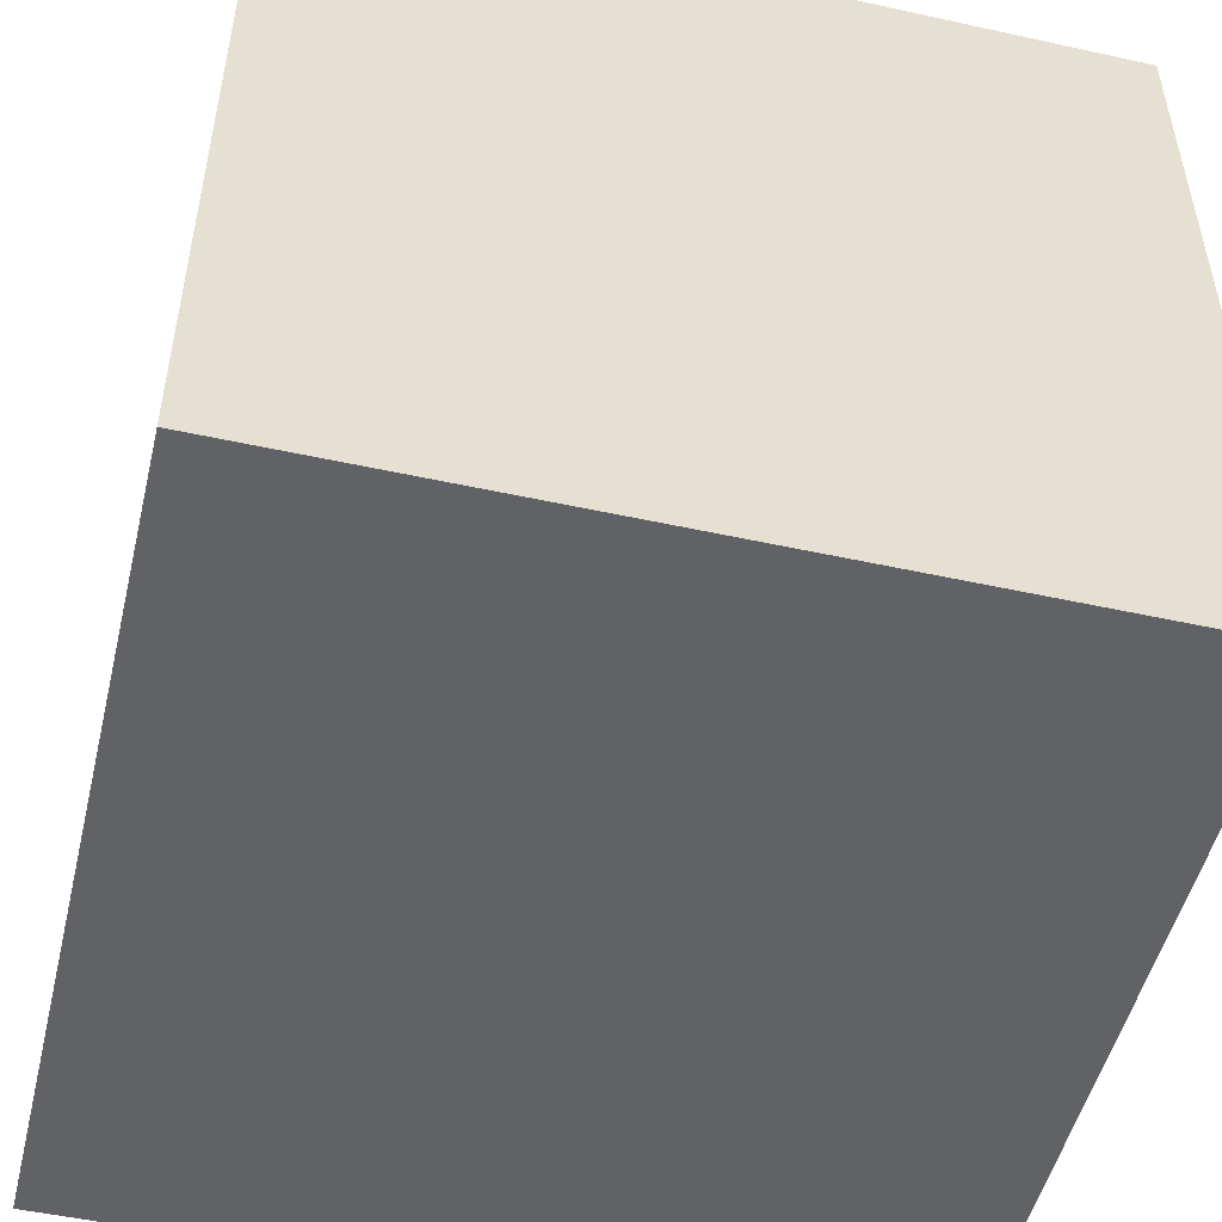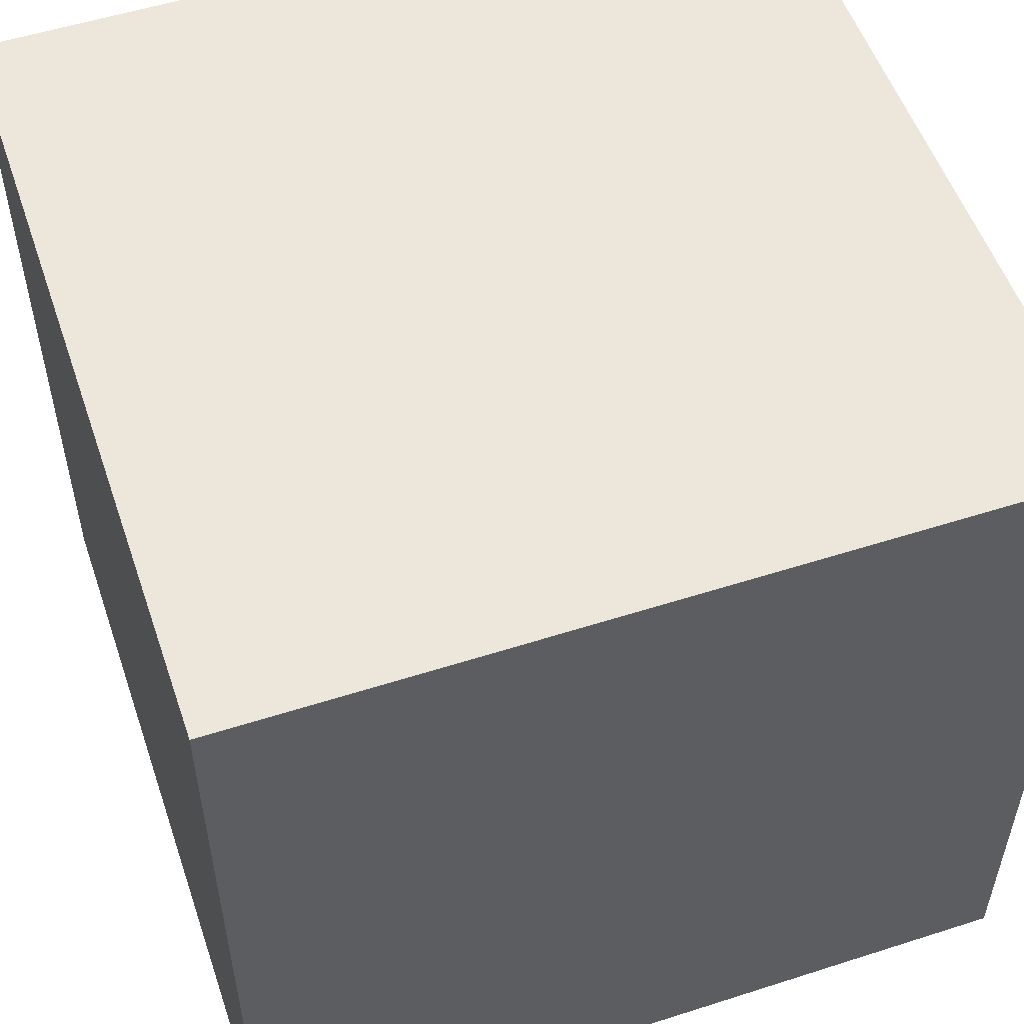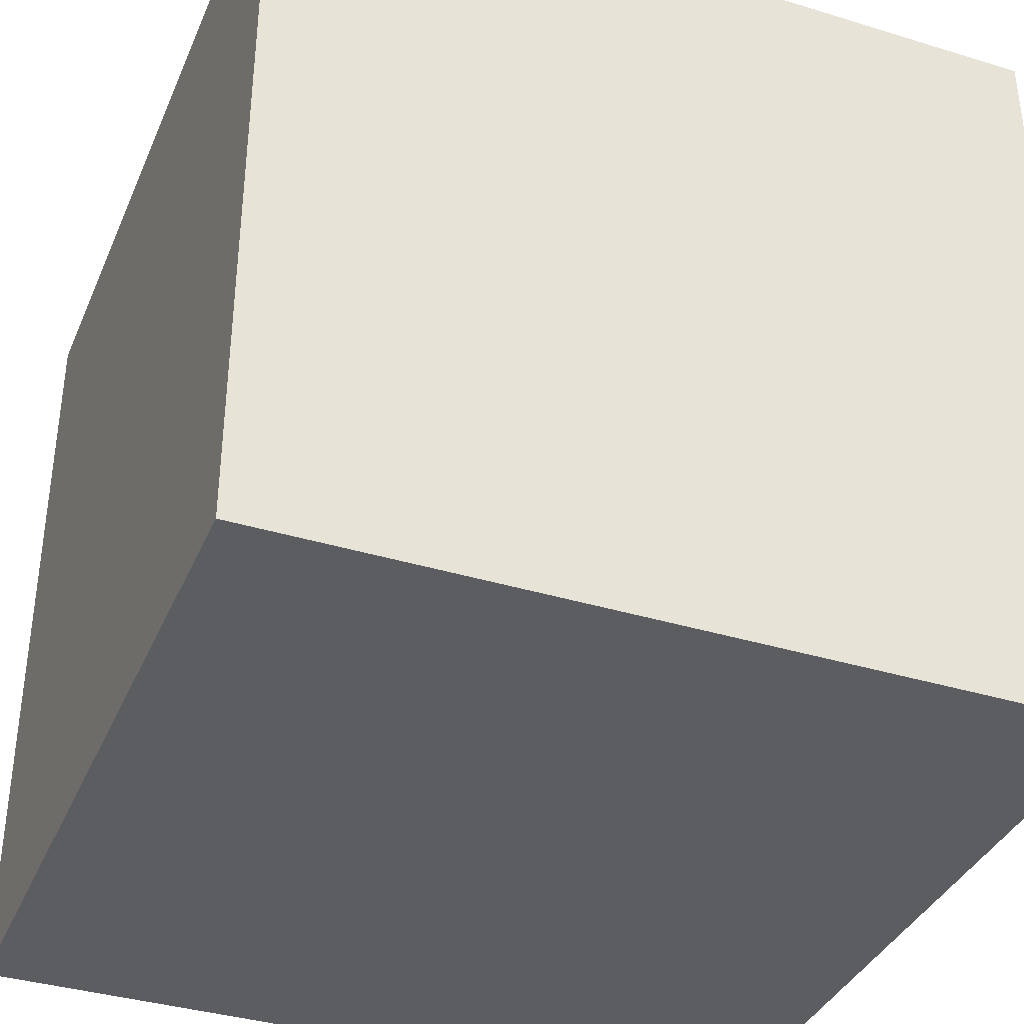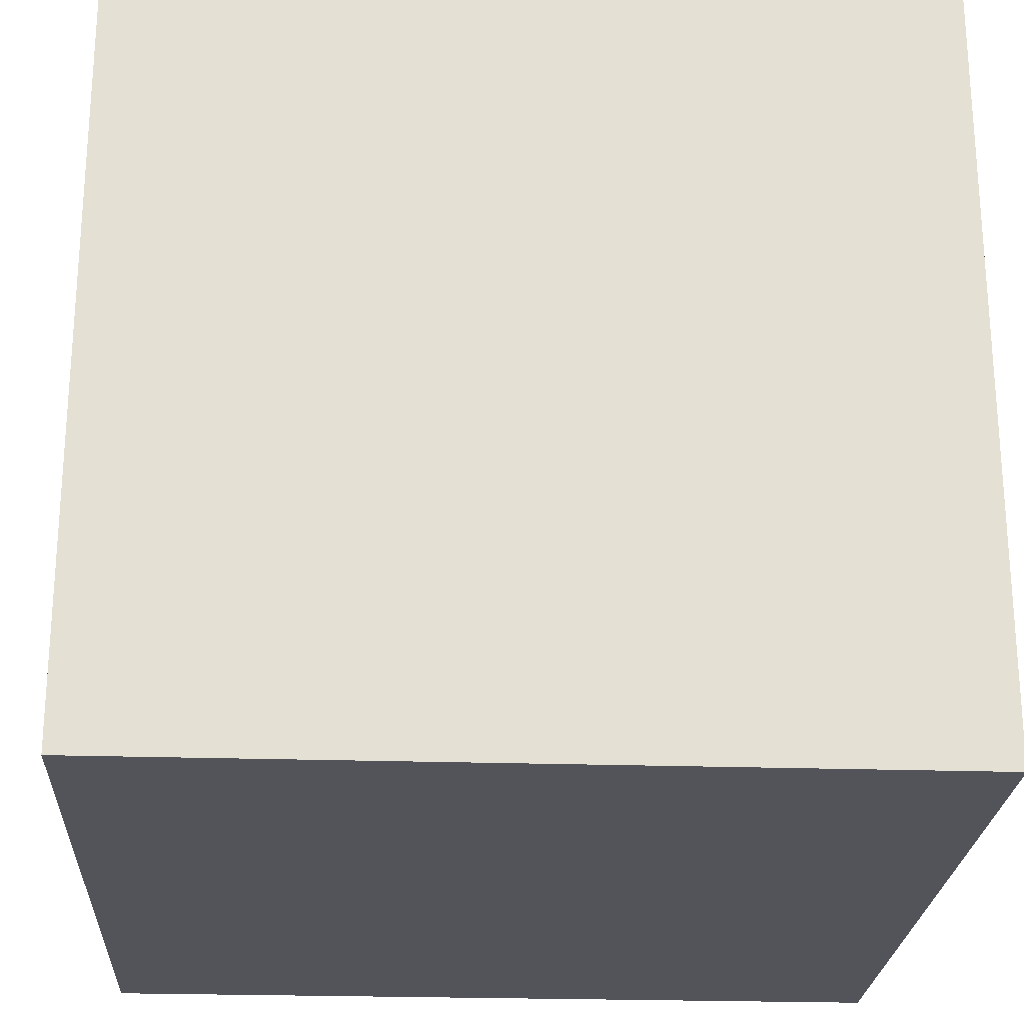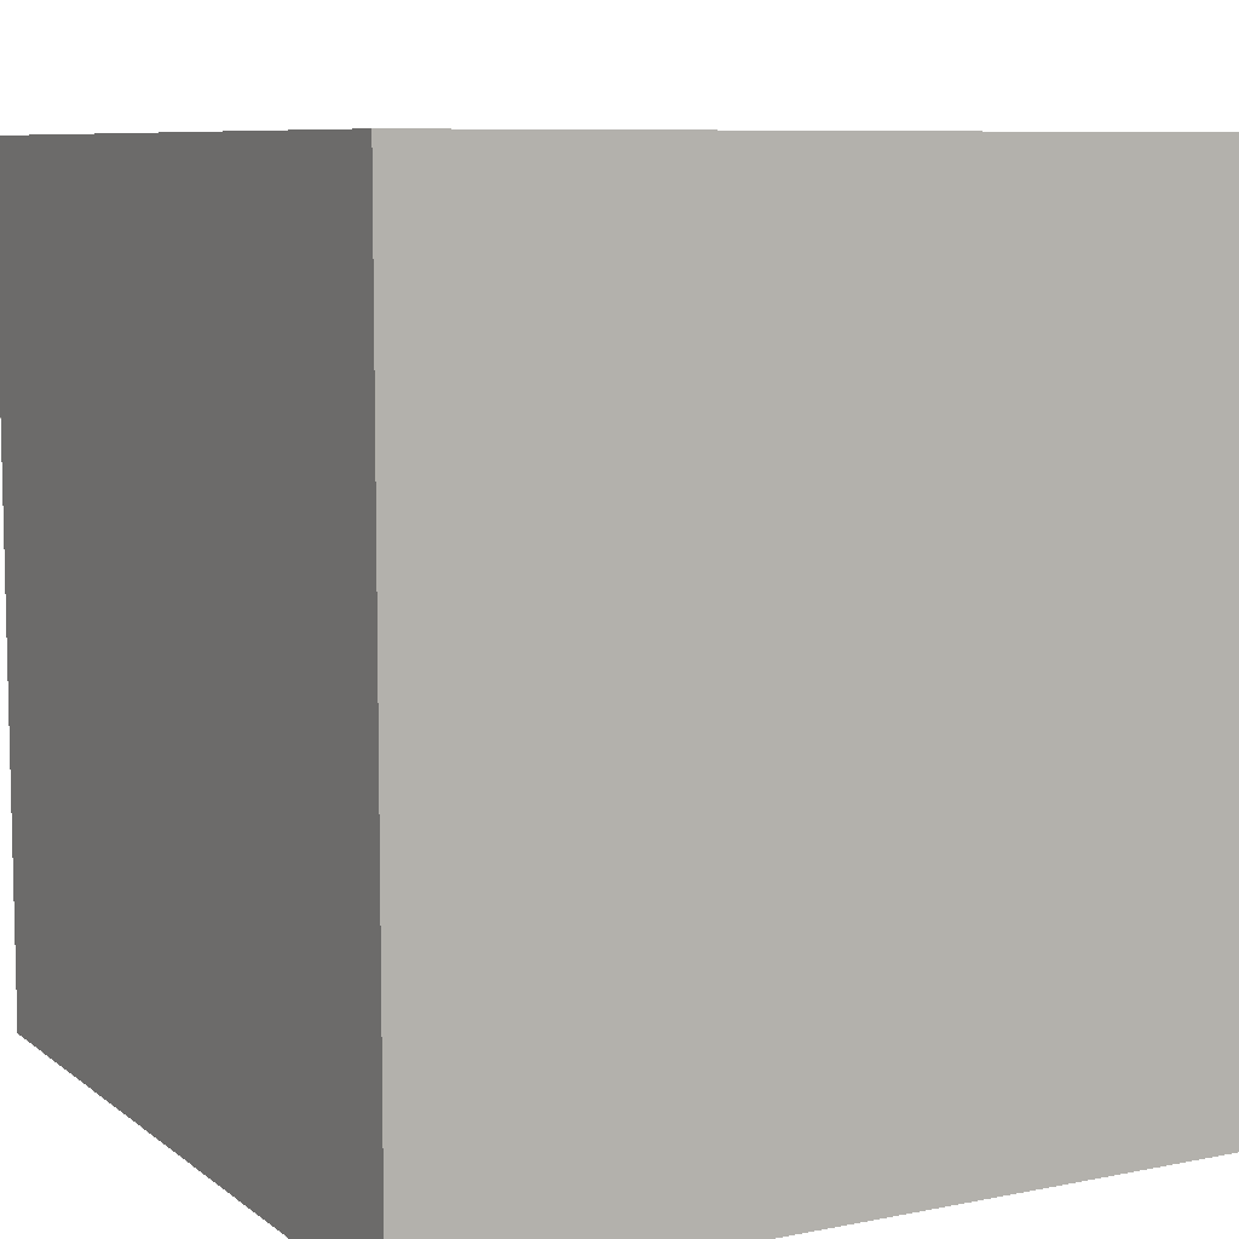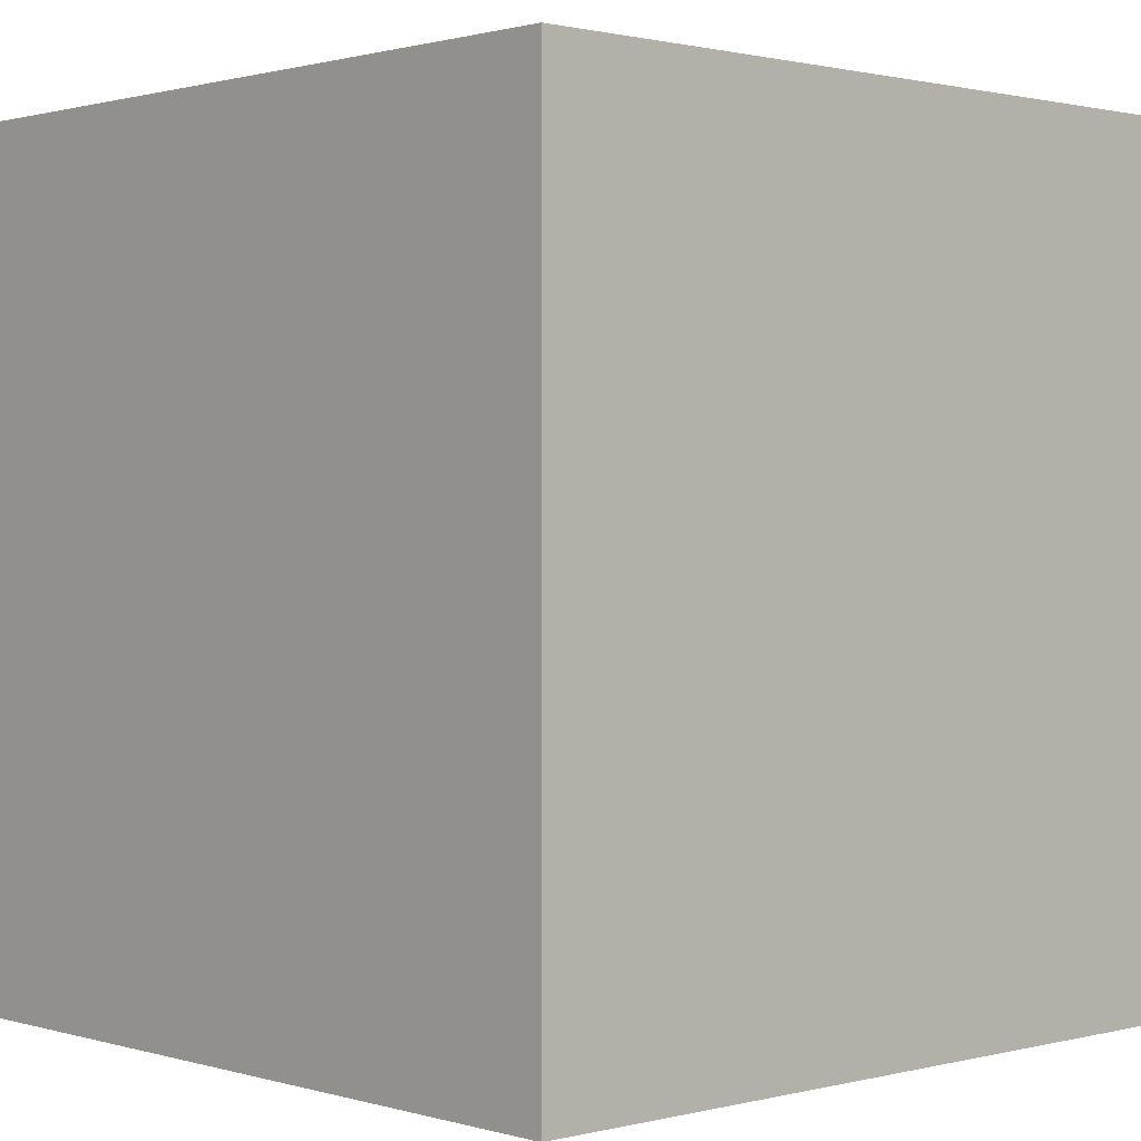
<metadata>
{"format":"obj","ext":"obj","renderer":"f3d","projection":"perspective","resolution":1024,"background":"white","views":[{"elev":-50.7,"azim":76.5,"up":"+Y"},{"elev":54.1,"azim":161.2,"up":"+Y"},{"elev":-37.2,"azim":-111.5,"up":"+Z"},{"elev":-23.9,"azim":-3.1,"up":"+Y"},{"elev":8.2,"azim":-118.5,"up":"+Y"},{"elev":1.0,"azim":-42.9,"up":"+Z"}]}
</metadata>
<code>
v  1 -1 -1
v  1 -1  1
v -1 -1  1
v -1 -1 -1
v  1  1 -1
v  1  1  1
v -1  1  1
v -1  1 -1
f 5 1 4
f 5 4 8
f 3 7 8
f 3 8 4
f 2 6 3
f 6 7 3
f 1 5 2
f 5 6 2
f 5 8 6
f 8 7 6
f 1 2 3
f 1 3 4

</code>
